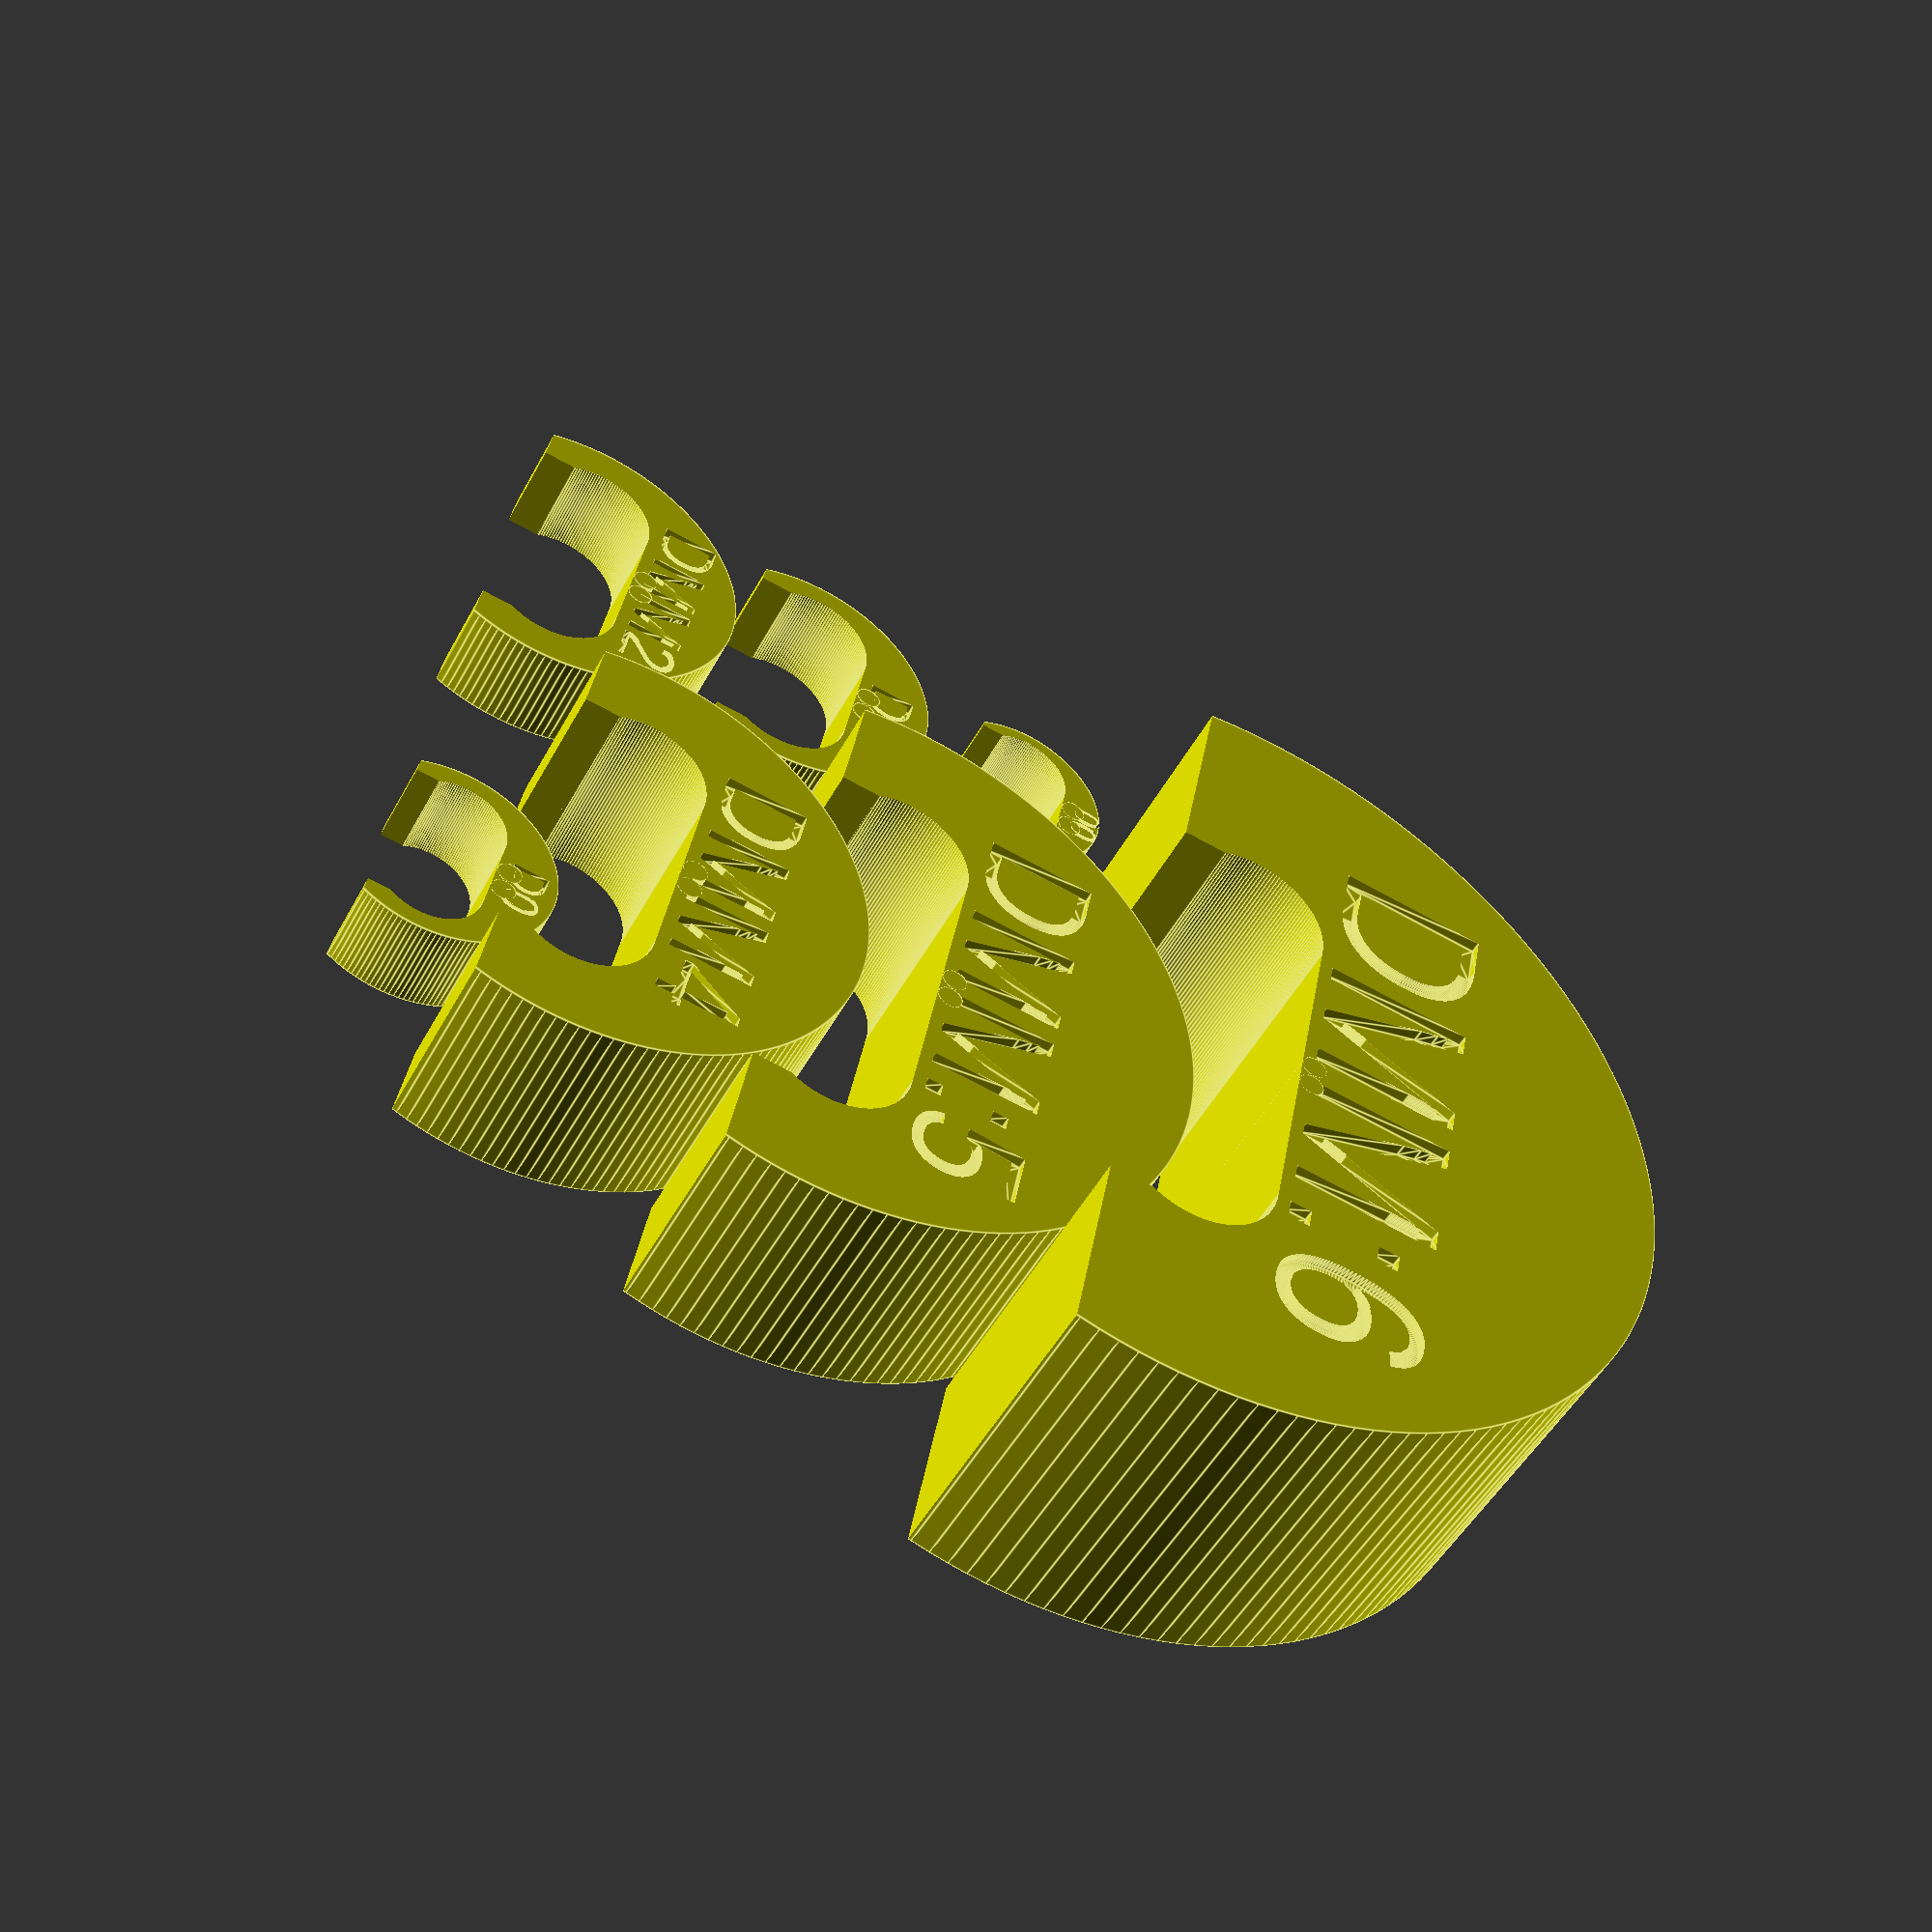
<openscad>
$fn=150;
clear_add=3;
clear_mult=1.08;

// #0.75 camalot X4
//translate([0,-30,0])camstoppa_generic(width=5,thickness=10,length=20.3,cam_to_cam=29,bosst=0,bossl=0);
// A= cam boss across axles = "length"
// B= cam boss thickness = "thickness"
// C= cam boss between cams = "width"
// D= cable boss width = bossl
// E= cable boss height = bosst
// F= minimum crack size you want to go to = cam_to_cam


//color([0,0,1]){
//// wild country cam without the black cable stiffner
//// blue sling, unanodized cams Amy's no size
//translate([-100,65,0])camstoppa_WC(depth=2,d2=8.0,l1=7,l2=5,cam_to_cam=clear(44));
//// light blue sling, unanodized cams Steve's no size
//translate([-102,30,0])camstoppa_WC(depth=1,d2=8.0,l1=9,l2=5.4,cam_to_cam=clear(40.3));
//}
//// wild country cams with black plastic cable stiffners
//color([0,0,.8]){
//// size 1 yellow cams anodized
//translate([-60,75,0])camstoppa_WC(depth=12.5/2,d2=8.0,l1=5,l2=7,cam_to_cam=clear(20));
//// size 2 red cams anodized
//translate([-60,40,0])camstoppa_WC(depth=12.5/2,d2=8.0,l1=5,l2=7,cam_to_cam=clear(30));
//// size 3.5 blue cams / blue sling
//translate([-60,0,0])camstoppa_WC(depth=12.5/2,d2=8.0,l1=5,l2=9,cam_to_cam=clear(54));
//}


//color("green"){
//// much older camalots - no thumbloop outer cams anodized, colour code sling
//// these are <probably> same sizes as the later "with thumb loop" ones
//// #0.5 camalot PURPLE Amy's
//translate([-20,30,0])camstoppa_generic(length=18.0,thickness=9.5,width=8.5,bosst=0,bossl=0,cam_to_cam=clear(21.2));
//// #2 camalot YELLOW Amy's
//translate([-20,40,0])camstoppa_generic(length=31.0,thickness=15.0,width=12.0,bossl=12.5,bosst=10,cam_to_cam=clear(37.5));
//// #3 camalot C4 BLUE Steve's NB the width seems LOW cf other designs - tested ok!
//translate([-20,60,0])camstoppa_generic(width=14.5,thickness=16,length=37.7,cam_to_cam=clear(54),bosst=10.2,bossl=13);
//}
//color([0,1,0]){
//// older camlots with thumbloops and outer pair of cams anodized
//// #1 camalot C4 RED
//translate([55,-2,0])camstoppa_generic(width=7.5,thickness=11,length=24,cam_to_cam=clear(34));
//// #2 camalot C4 
//// nopetranslate([0,30,0])camstoppa_generic(width=,thickness=,length=,cam_to_cam=,bosst=,bossl=);
//// #3 camalot C4 BLUE
//translate([5,-2,0])camstoppa_generic(width=17,thickness=12.5,length=37.7,cam_to_cam=clear(55),bosst=2,bossl=13);
//}



//color([1,0,0]){
////// BD camlots from 2020 onwards all cams anodized
//// BD zero
////translate([-83,93,0])camstoppa_BD_zero();
////// #1 camalot C4 RED
//translate([18,99,0])camstoppa_generic(width=7,thickness=10,length=23,cam_to_cam=34,name_small="C4:1",tight=.8);
////// #2 camalot C4 YELLOW / GOLD
//translate([97,97,0])camstoppa_generic(width=13,thickness=11,length=29,cam_to_cam=41,bosst=4,bossl=13,name_small="C4:2",tight=1.2);
////// #3 camalot C4 BLUE
//translate([145,85])camstoppa_generic(width=16,thickness=11.5,length=36,cam_to_cam=55,bosst=2,bossl=13,name="C4:3",tight=.8);
////// #4 camalot C4 BLUE
////translate([-85,95,0])camstoppa_generic(width=24,thickness=11.8,length=42.2,cam_to_cam=clear(68),bosst=4,bossl=13,tight=.8);
//
//}

translate([100,0,0])
color([.7,0,.3]){
//// BD camlot X4 and Z4 from 2021 onwards all cams anodized
// BD X4 0.75 green
//translate([0,7,0]) camstoppa_generic(width=5.5,thickness=11.25,length=20.75,cam_to_cam=clear(26.5),name_small="X4.75",tight=.8);
//// BD Z4 0.5 camalot purple
//translate([0,26,0]) camstoppa_generic(width=4.5,thickness=10.3,length=17.75,cam_to_cam=clear(21.1),name_small="Z405");
//// BD Z4 0.4 camalot purple
//translate([0,42,0]) camstoppa_Z4_small(width=4.5,thickness=9,length=15.0,cam_to_cam=clear(16.2),name="Z404");
//// BD Z4 0.3 camalot blue
//translate([0,56,0]) camstoppa_Z4_small(width=4.0,thickness=9,length=12.25,cam_to_cam=clear(13.5),name="");
//// BD Z4 0.2 camalot yellow
//translate([0,69,0]) camstoppa_Z4_small(width=4.0,thickness=10,length=9.4,cam_to_cam=clear(12.00),name="");
//// BD Z4 0.1 camalot red
//translate([15,58,0]) camstoppa_Z4_small(width=4.0,thickness=10,length=8.5,cam_to_cam=clear(10.65),name="");

}
//
//translate([150,0,0])
//color([.7,0,.3]){
////// iWC new twin axle cams ~2020
//// Big blue #3
//translate([-5,8,0]) camstoppa_generic(width=14.5,thickness=10.3,length=33.5,cam_to_cam=clear(55),name_small="WC:3",bosst=1.5,bossl=22);
////// gold 2
//translate([-5,39,0]) camstoppa_generic(width=13,thickness=10.3,length=28.5,cam_to_cam=clear(45.6),name_small="WC:2",bosst=1,bossl=16);
////// Red 1
//translate([-5,66,0]) camstoppa_generic(width=9,thickness=10.0,length=24.3,cam_to_cam=clear(33.5),name_small="WC:1");
//}
//
//
translate([-35,-33,0]){
color([.8,.8,0]){

// blue #00
translate([+50,80,0])camstoppa_generic(width=7,thickness=8.1,length=13.1,cam_to_cam=clear(13.7),name_small="00",tight=.8);

// silver #0
translate([+90,+40,0])camstoppa_generic(width=7,thickness=8.2,length=15,cam_to_cam=clear(16.4),name_small="D0",tight=.8);

// purple #1
translate([+50,+60,0])camstoppa_generic(width=7.5,thickness=10.3,length=19.4,cam_to_cam=clear(21),name_small="D1",tight=.8);

// green #2
translate([+50,+40,0])camstoppa_generic(width=7.5,thickness=10.3,length=22,cam_to_cam=clear(25.6),name_small="DMM2",tight=.8);

// #4 dragon 2 gold
translate([+90,+50,0])camstoppa_generic(width=15,thickness=11,length=28,cam_to_cam=38+3,bosst=0,bossl=0,name_small="DMM4",tight=.8);
//
//// #5 dragon 2 blue
translate([+90,+70,0])camstoppa_generic(width=17,thickness=11.5,length=35,cam_to_cam=50+3,bosst=0,bossl=0,name_small="DMM:5",tight=.8);

// #6 dragon silver
translate([+90,+95,0])camstoppa_generic(width=25,thickness=12.5,length=41,cam_to_cam=68+4,bosst=0,bossl=0,name_small="DMM:6",tight=.8);
}
}
// HB unknown flexi
//translate([40,30,0])camstoppa_HB();



// #6 dragon
//translate([+100,+100,0])camstoppa_generic(width=23,thickness=14,length=41,cam_to_cam=73,bosst=0,bossl=0);

function clear(d)=(d<30)?(d>10?(d*1.1):(d+1)):(d+3);

//for(i=[0:4])
//translate([0,i*20,0]) camstoppa_generic(width=5.5,thickness=11.25,length=20.75,cam_to_cam=clear(27.5),name_small=str("T:",.2*i),tight=.2*i);

module camstoppa_generic(width,thickness,length,cam_to_cam,bosst=0,bossl=0,name="",name_small="",tight=0){
	sl=length-thickness;
	s2=sl/2;
	difference(){
		translate([0,0,0])cylinder(d=cam_to_cam,h=width);//main body
		union(){
			translate([-s2,0,-1])cylinder(d=thickness,h=width+2);//one side of the boss cut out
			translate([s2,0,-1])cylinder(d=thickness,h=width+2);// one side of the boss cutout
			translate([-s2,-thickness/2,-1])cube([sl,thickness,width+2]);// the bit between them
			color("red")translate([-(length-.6)/2+tight/2,-20,-1])cube([length-.6-tight,20,width+2]);// The exit hole
			translate([-100,-cam_to_cam-thickness/2,-1])cube([200,cam_to_cam,width+2]);
			// removal for boss
			translate([-bossl/2,thickness/2-.01,-1])cube([bossl,bosst,width+2]);
			//translate([-bossl/2,thickness/2+-.1,-1])cube([bossl,bosst,bosst]);
			if(bossl!=0)translate([-(bossl+2)/2,thickness/2-.01,-1])cube([bossl+2,1,width+2]);
			if(name!=""){translate([0,thickness/2+bosst+1+1,width-.9])linear_extrude(1)text("camstoppa",halign="center",size=cam_to_cam/10);	
			translate([0,thickness/2+bosst+1+1+cam_to_cam/10,width-.9])linear_extrude(1)text(name,halign="center",size=cam_to_cam/7);	}
			if(name_small!="")translate([0,thickness/2+bosst+1,width-.9])linear_extrude(1)text(name_small,halign="center",size=cam_to_cam/6);	
			
			}
		}
		// extra bit to prevent small lip around boss
		translate([-(bossl+2)/2,thickness/2+1,0])cylinder(r=1,h=width);
		translate([(bossl+2)/2,thickness/2+1,0])cylinder(r=1,h=width);
		}
//for(i=[0:4])
//translate([40,i*20,0]) camstoppa_generic_test2(width=5.5,thickness=11.25,length=20.75,cam_to_cam=clear(27.5),name_small=str("T:",.4*i),tight=.4*i);
//
//module camstoppa_generic_test2(width,thickness,length,cam_to_cam,bosst=0,bossl=0,name="",name_small="",tight=0){
//	sl=length-thickness;
//	s2=sl/2;
//	difference(){
//		translate([0,0,0])cylinder(d=cam_to_cam,h=width);//main body
//		union(){
//			translate([-s2,0,-1])cylinder(d=thickness,h=width+2);//one side of the boss cut out
//			translate([s2,0,-1])cylinder(d=thickness,h=width+2);// one side of the boss cutout
//			translate([-s2,-thickness/2,-1])cube([sl,thickness,width+2]);// the bit between them
//			color("red")translate([-(length-.6)/2+tight/2,-20,-1])cube([length-.6-tight,20,width+2]);// The exit hole
//			// Slits to make "springs"
//			translate([-s2-thickness/2-.5-2,-50+thickness/4,-.1])cube([1,50,width+2.2]);
//			translate([+s2+thickness/2-.5+2,-50+thickness/4,-.1])cube([1,50,width+2.2]);
//			
//			
//			
//			translate([-100,-cam_to_cam-thickness/2,-1])cube([200,cam_to_cam,width+2]);
//			// removal for boss
//			translate([-bossl/2,thickness/2-.01,-1])cube([bossl,bosst,width+2]);
//			//translate([-bossl/2,thickness/2+-.1,-1])cube([bossl,bosst,bosst]);
//			if(bossl!=0)translate([-(bossl+2)/2,thickness/2-.01,-1])cube([bossl+2,1,width+2]);
//			if(name!=""){translate([0,thickness/2+bosst+1+1,width-.9])linear_extrude(1)text("camstoppa",halign="center",size=cam_to_cam/10);	
//			translate([0,thickness/2+bosst+1+1+cam_to_cam/10,width-.9])linear_extrude(1)text(name,halign="center",size=cam_to_cam/7);	}
//			if(name_small!="")translate([0,thickness/2+bosst+1,width-.9])linear_extrude(1)text(name_small,halign="center",size=cam_to_cam/6);	
//			
//			}
//		}
//		// extra bit to prevent small lip around boss
//		translate([-(bossl+2)/2,thickness/2+1,0])cylinder(r=1,h=width);
//		translate([(bossl+2)/2,thickness/2+1,0])cylinder(r=1,h=width);
//		}
//
//module camstoppa_generic(width,thickness,length,cam_to_cam,bosst=0,bossl=0,name="",name_small=""){
//	sl=length-thickness;
//	s2=sl/2;
//	difference(){
//		translate([0,0,0])cylinder(d=cam_to_cam,h=width);
//		union(){
//			translate([-s2,0,-1])cylinder(d=thickness,h=width+2);
//			translate([s2,0,-1])cylinder(d=thickness,h=width+2);
//			translate([-s2,-thickness/2,-1])cube([sl,thickness,width+2]);
//			translate([-(length-.6)/2,-20,-1])cube([length-.6,20,width+2]);
//			translate([-100,-cam_to_cam-thickness/2,-1])cube([200,cam_to_cam,width+2]);
//			// removal for boss
//			translate([-bossl/2,thickness/2-.01,-1])cube([bossl,bosst,width+2]);
//			//translate([-bossl/2,thickness/2+-.1,-1])cube([bossl,bosst,bosst]);
//			if(bossl!=0)translate([-(bossl+2)/2,thickness/2-.01,-1])cube([bossl+2,1,width+2]);
//			if(name!=""){translate([0,thickness/2+bosst+1+1,width-.9])linear_extrude(1)text("camstoppa",halign="center",size=cam_to_cam/10);	
//			translate([0,thickness/2+bosst+1+1+cam_to_cam/10,width-.9])linear_extrude(1)text(name,halign="center",size=cam_to_cam/7);	}
//			if(name_small!="")translate([0,thickness/2+bosst+1,width-.9])linear_extrude(1)text(name_small,halign="center",size=cam_to_cam/6);	
//			
//			}
//		}
//		// extra bit to prevent small lip around boss
//		translate([-(bossl+2)/2,thickness/2+1,0])cylinder(r=1,h=width);
//		translate([(bossl+2)/2,thickness/2+1,0])cylinder(r=1,h=width);
//		
//			
//
//	}

module camstoppa_Z4_small(width,thickness,length,cam_to_cam,bosst=0,bossl=0,name="Z4"){
	R=1.5;
	sl=length/2-R;
	sh=thickness/2-R;
	R2=3;
	ol=cam_to_cam/2-R2;oh=ol;

	difference(){
		union(){
			translate([0,0,0])cylinder(d=cam_to_cam,h=width);
			hull(){
						translate([-ol,-oh,0])cylinder(h=width,r=R2);
						translate([+ol,-oh,0])cylinder(h=width,r=R2);
						translate([-ol,+oh,0])cylinder(h=width,r=R2);
						translate([+ol,+oh,0])cylinder(h=width,r=R2);
					}	
				//color("blue")translate([-cam_to_cam/2,0,0])cube([cam_to_cam,cam_to_cam/2,width]);
			}
		union(){
			translate([0,0,-1]){
				hull(){
						translate([-sl,-sh,0])cylinder(h=width+2,r=R);
						translate([+sl,-sh,0])cylinder(h=width+2,r=R);
						translate([-sl,+sh,0])cylinder(h=width+2,r=R);
						translate([+sl,+sh,0])cylinder(h=width+2,r=R);
					}	
				}
				
			//cube([length,thickness,width+2]);
			translate([-(length-.6)/2,-20,-1])cube([length-.6,20,width+2]);
			translate([-100,-cam_to_cam-thickness/2,-1])cube([200,cam_to_cam,width+2]);
			}
			fs=0.9*(oh+R2-sh-R);
			echo(fs);
			//translate([0,thickness/2+bosst+1,width-.9])linear_extrude(1)text("camstoppa",halign="center",size=cam_to_cam/10);	
			//translate([0,thickness/2+fs*.2,.9])rotate([0,180,0])linear_extrude(1)text("camstoppa",halign="center",size=fs*.6);	// too small
			if(name!="")translate([0,thickness/2+fs*.15,width-.9])linear_extrude(1)text(name,halign="center",size=fs*.8);	
			
		}
	}


// Version 1 is way too tight
// Version 2 has slits to permit flex but the slit wasn't big enough to accomodate ove extrusion at the corners
// Version 3 has a taper to improve V2
module camstoppa_WC(depth,d1=12.7,d2,l1,l2,width=9.0,cam_to_cam){
	difference(){
		translate([0,0,0])cylinder(d=cam_to_cam,h=width);
		union(){
			translate([0,depth,width/2])rotate([90,0,0])cylinder(d=d1,h=l1+depth);
			translate([0,0.01-l1,width/2])rotate([90,0,0])cylinder(d1=d1,d2=d2,h=l2);
			translate([0,0.01-l1-l2,width/2])cube([d2,l2*2,width*2],center=true);
			translate([-100,-l1-l2/2-100,-1])cube([200,100,width+2]);
			}
		difference(){
			union(){
				translate([0,depth/2,width/2])rotate([90,0,0])cylinder(d1=d1+4,d2=d1+5,h=l1+depth+5);
				translate([0,-l1-l2/2+1.5,width/2])rotate([90,0,0])cylinder(d1=d1+4,d2=(d1+4)+10,h=5);
				}
			translate([0,depth/2,width/2])rotate([90,0,0])cylinder(d=d1+3,h=l1+depth+10);
			}
		}
		
	}

//camstoppa_HB();

// This was a horrible blue stemed HB flexi cam of Steve's
// Tested and fits well
module camstoppa_HB(d=9,d2=9,l1=20,l2=30,width=8.0,cam_to_cam=clear(25)){
	difference(){
		translate([0,0,0])cylinder(d=cam_to_cam,h=width);
		union(){
			translate([0,0,-.5])rotate([0,0,0])cylinder(d=15,h=width+1);
			// not required! 
			translate([0,0,width/2])rotate([90,0,0])cylinder(d=d,h=cam_to_cam);
			translate([0,-25,width/2])cube([14.4,50,width*2],center=true);//
			translate([0,-30,width/2])cube([50,50,width*2],center=true);//
			
			}
		}
		
	}

//camstoppa_BD_zero();
// steve's zero #5
// Test and fits	
module camstoppa_BD_zero(d1=7,d2=8,l=11.5,width=8.0,cam_to_cam=clear(13)){
	difference(){
		translate([0,0,0])cylinder(d=cam_to_cam,h=width);
		union(){
			translate([0,-8,-.5])linear_extrude(height=width+1){
				polygon([[d1/2,0],[d2/2,l],[-d2/2,l],[-d1/2,0]]);
			}
			
			translate([0,-cam_to_cam/2-l+4,width/2])cube([cam_to_cam,cam_to_cam,width*2],center=true);//
			
			}
		}
		
	}



//translate([0,50,0])difference(){
//translate([0,0,0])cylinder(d=41,h=15);
//union(){
//	translate([-19/2,0,-1])cylinder(d=10,h=17);
//	translate([19/2,0,-1])cylinder(d=10,h=17);
//	translate([-19/2,-5,-1])cube([19,10,17]);
//	translate([-28.4/2,-20,-1])cube([28.4,20,17]);
//	translate([-50/2,-25,-1])cube([100,20,17]);
//	}
//}
</openscad>
<views>
elev=227.9 azim=280.7 roll=206.9 proj=p view=edges
</views>
